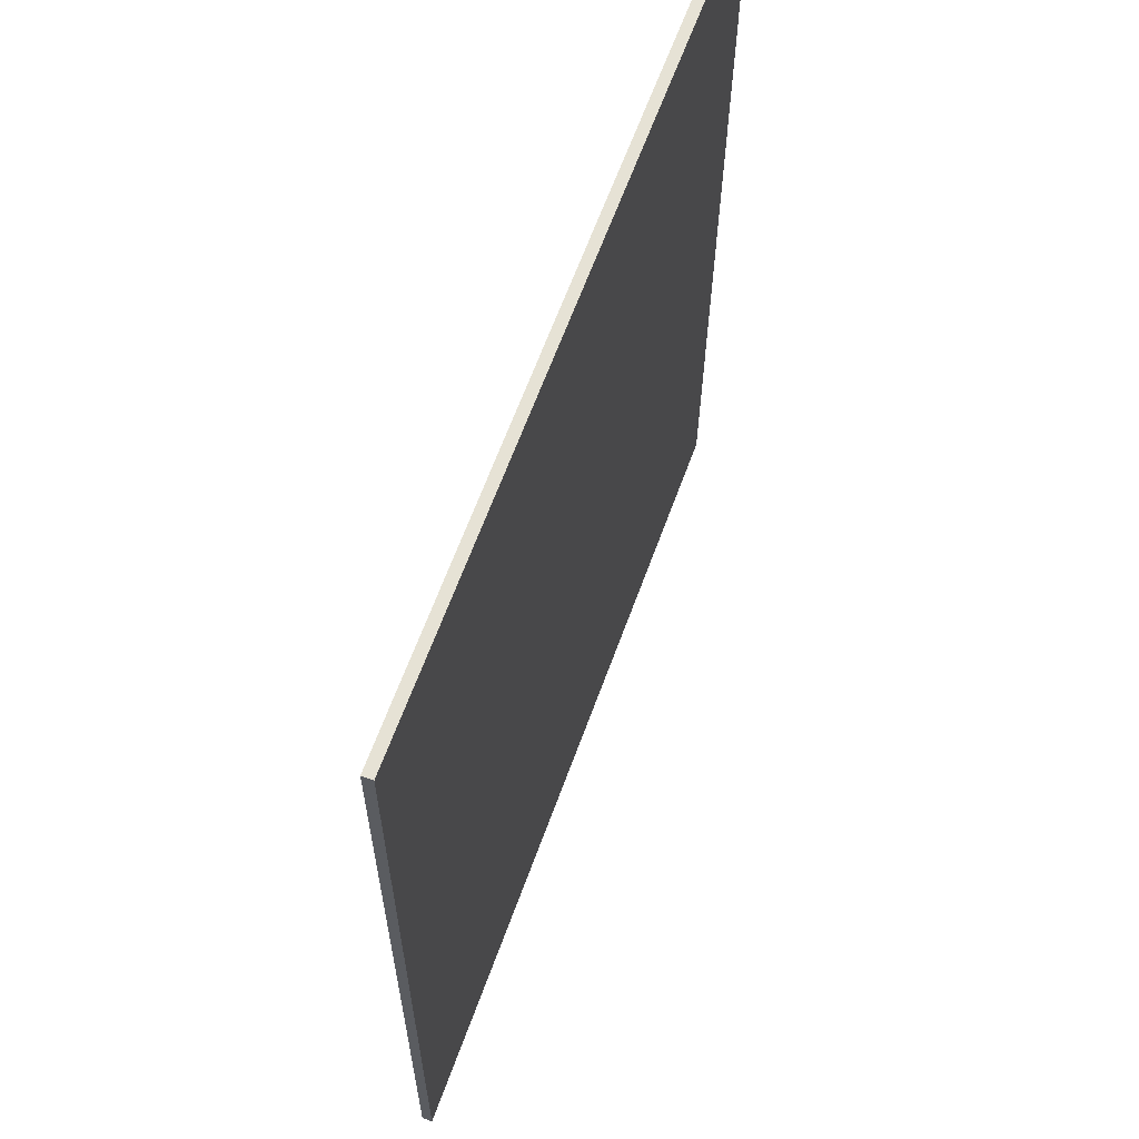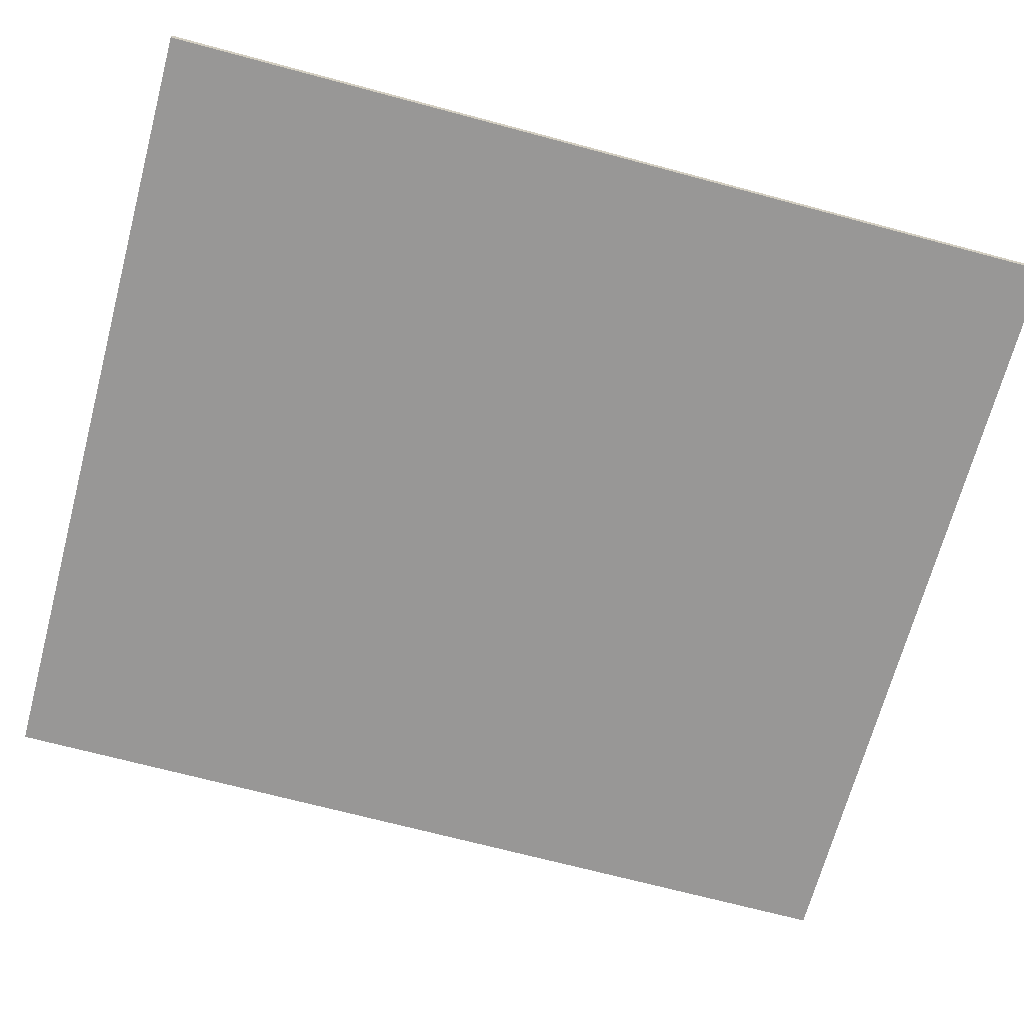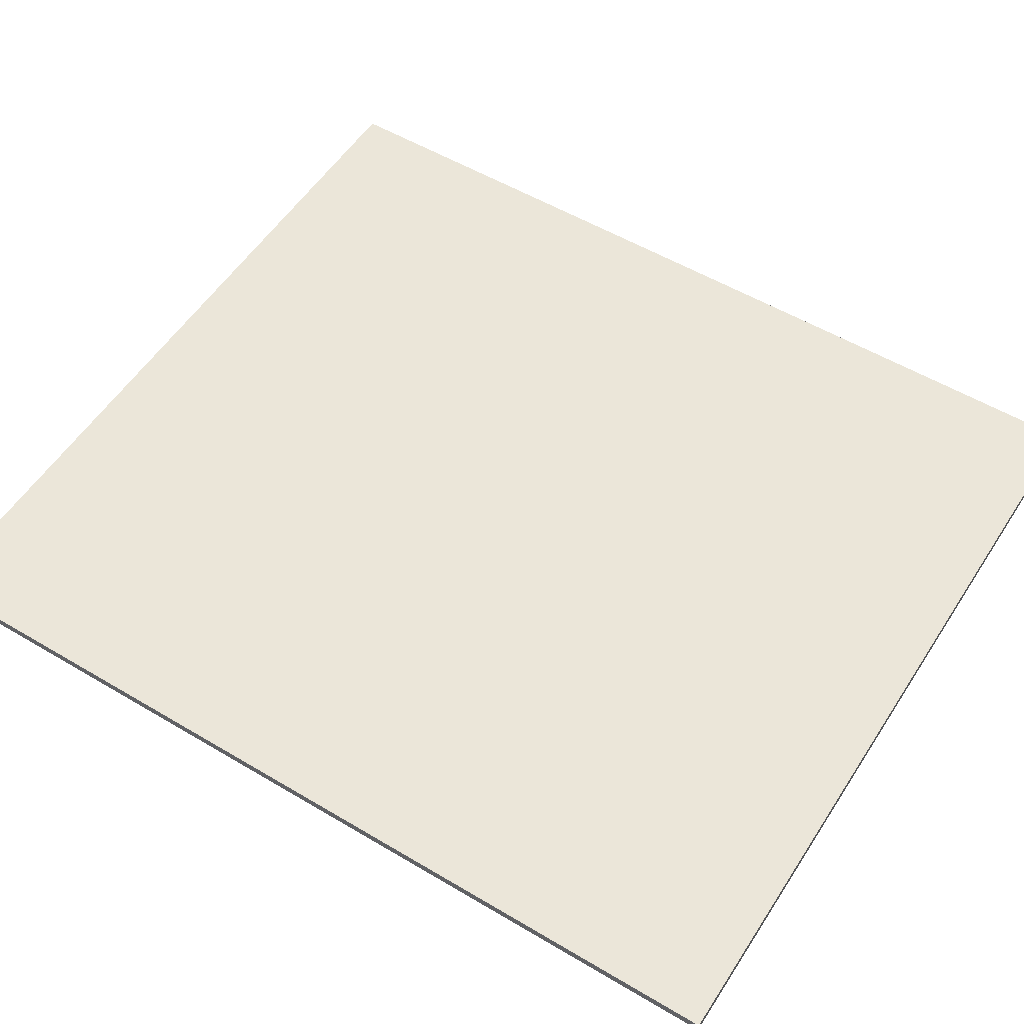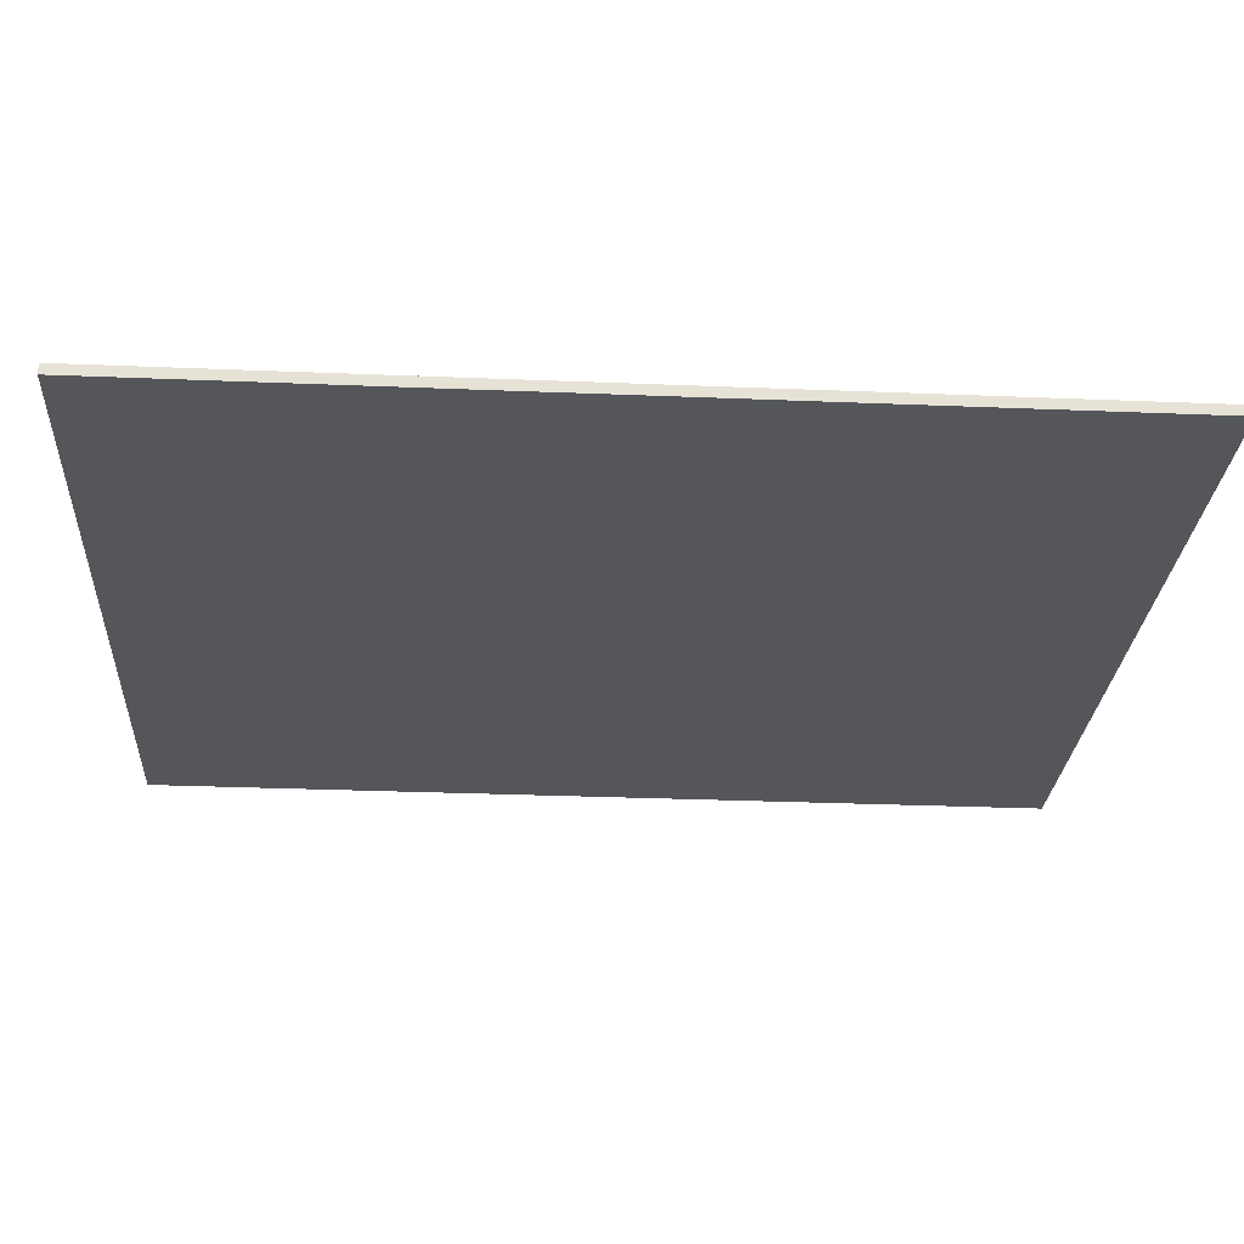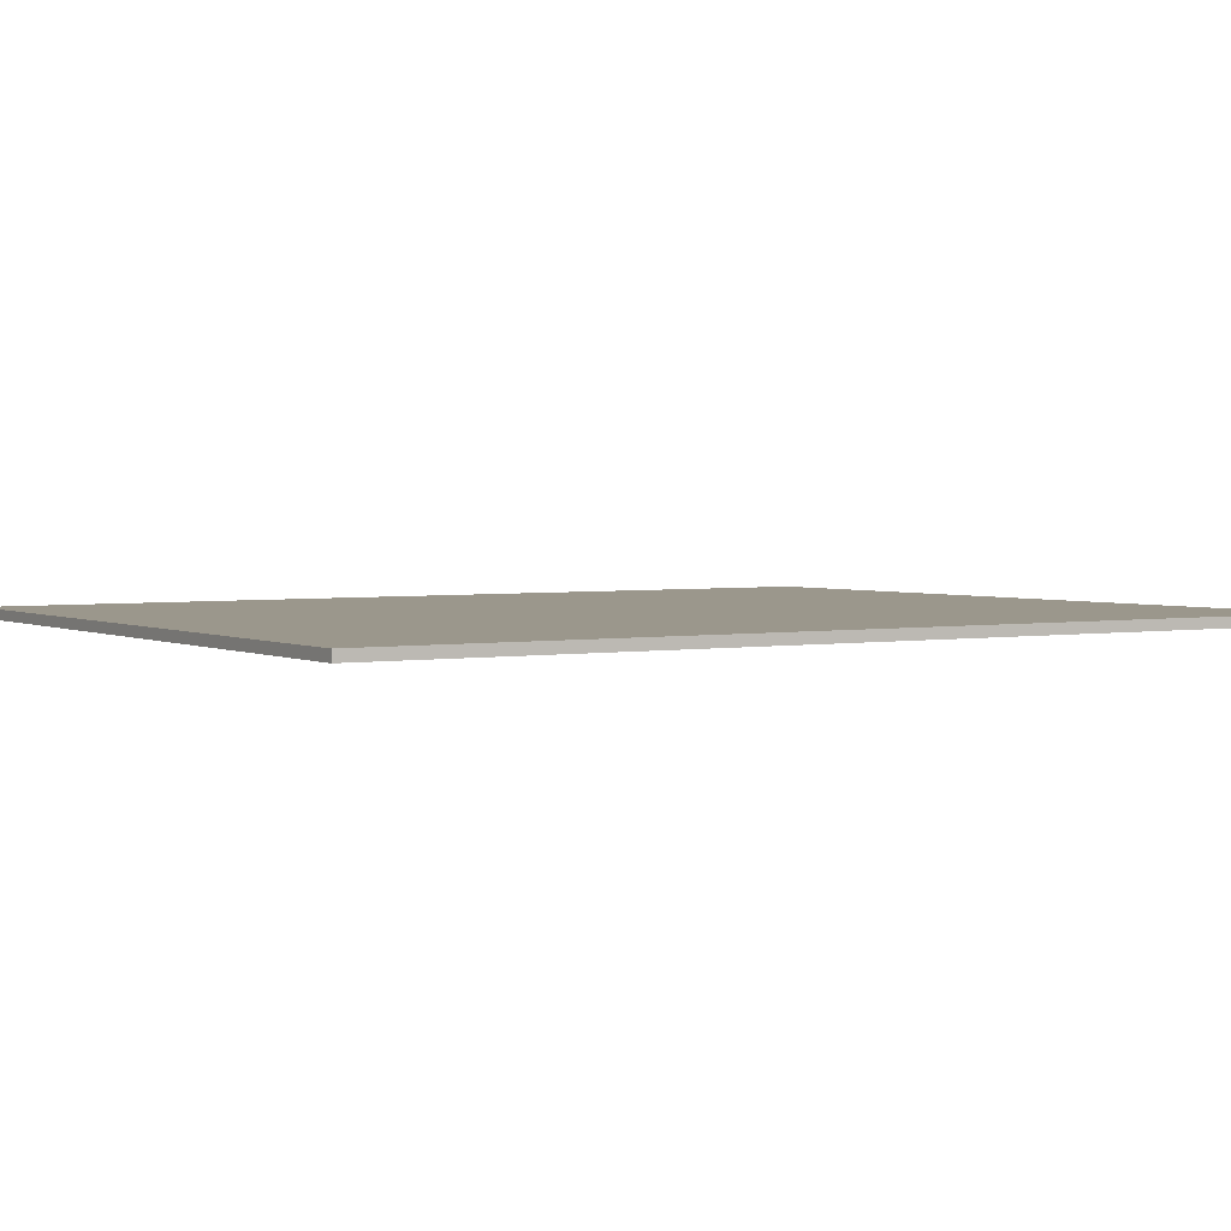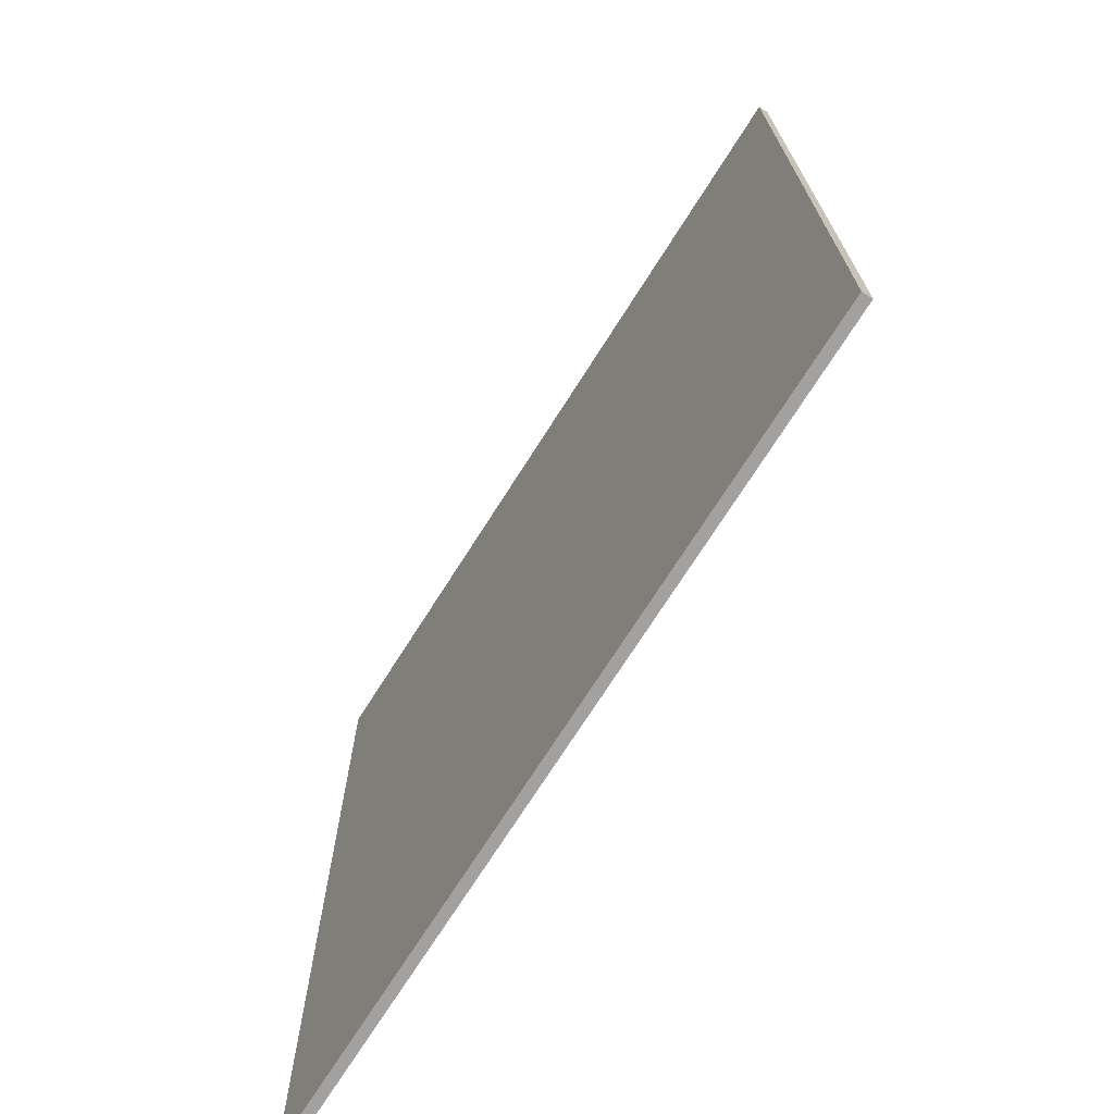
<metadata>
{"format":"obj","ext":"obj","renderer":"f3d","projection":"perspective","resolution":1024,"background":"white","views":[{"elev":64.0,"azim":110.0,"up":"+Z"},{"elev":-68.3,"azim":75.0,"up":"+Y"},{"elev":54.6,"azim":-57.7,"up":"+Y"},{"elev":-25.7,"azim":86.6,"up":"+Y"},{"elev":2.5,"azim":-120.3,"up":"+Y"},{"elev":-72.3,"azim":-122.4,"up":"+Z"}]}
</metadata>
<code>
o mesh33/mesh33-geometry#mesh33-geometry
v -0.07629 -0.1852 0.2334
v -0.02684 -0.185 0.2896
v -0.07629 -0.185 0.2896
v -0.02684 -0.1852 0.2334
v -0.02684 -0.1843 0.2896
v -0.07629 -0.1843 0.2896
v -0.07629 -0.1846 0.2333
v -0.02684 -0.1846 0.2333
f 1 2 3
f 2 1 4
f 3 2 1
f 4 1 2
f 2 3 5
f 3 1 6
f 7 4 1
f 1 4 7
f 2 5 4
f 6 5 3
f 7 6 1
f 4 7 8
f 8 7 4
f 8 4 5
f 6 7 5
f 8 5 7
f 5 3 2
f 3 5 6
f 5 7 6
f 7 5 8
f 6 1 3
f 4 5 2
f 1 6 7
f 5 4 8

</code>
